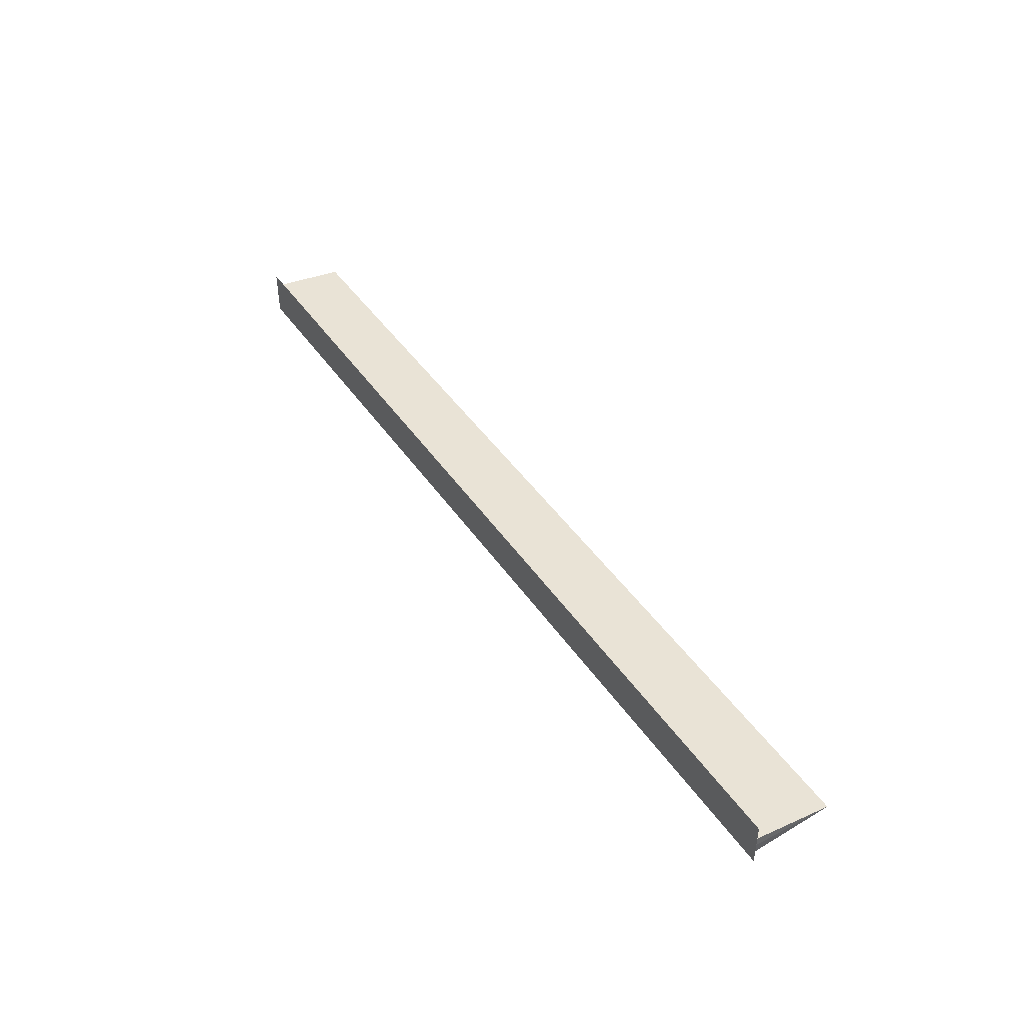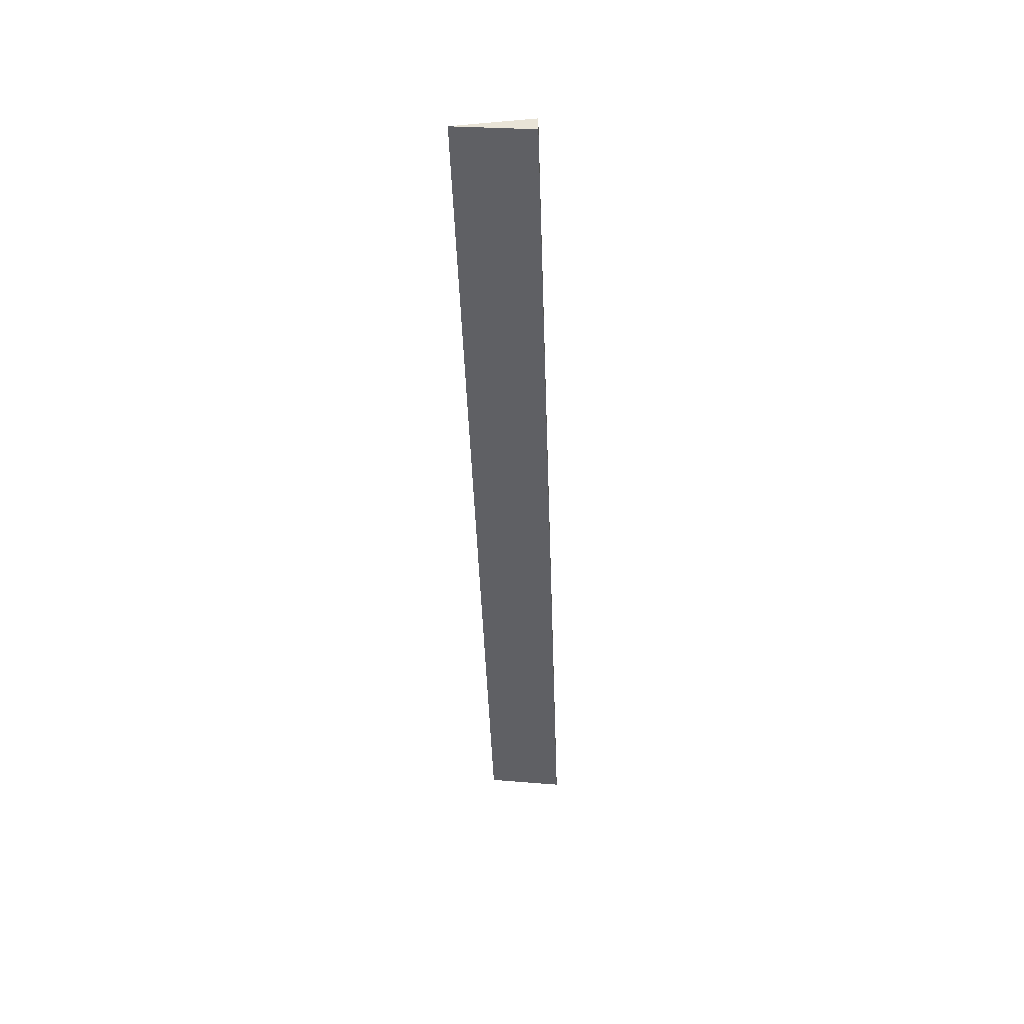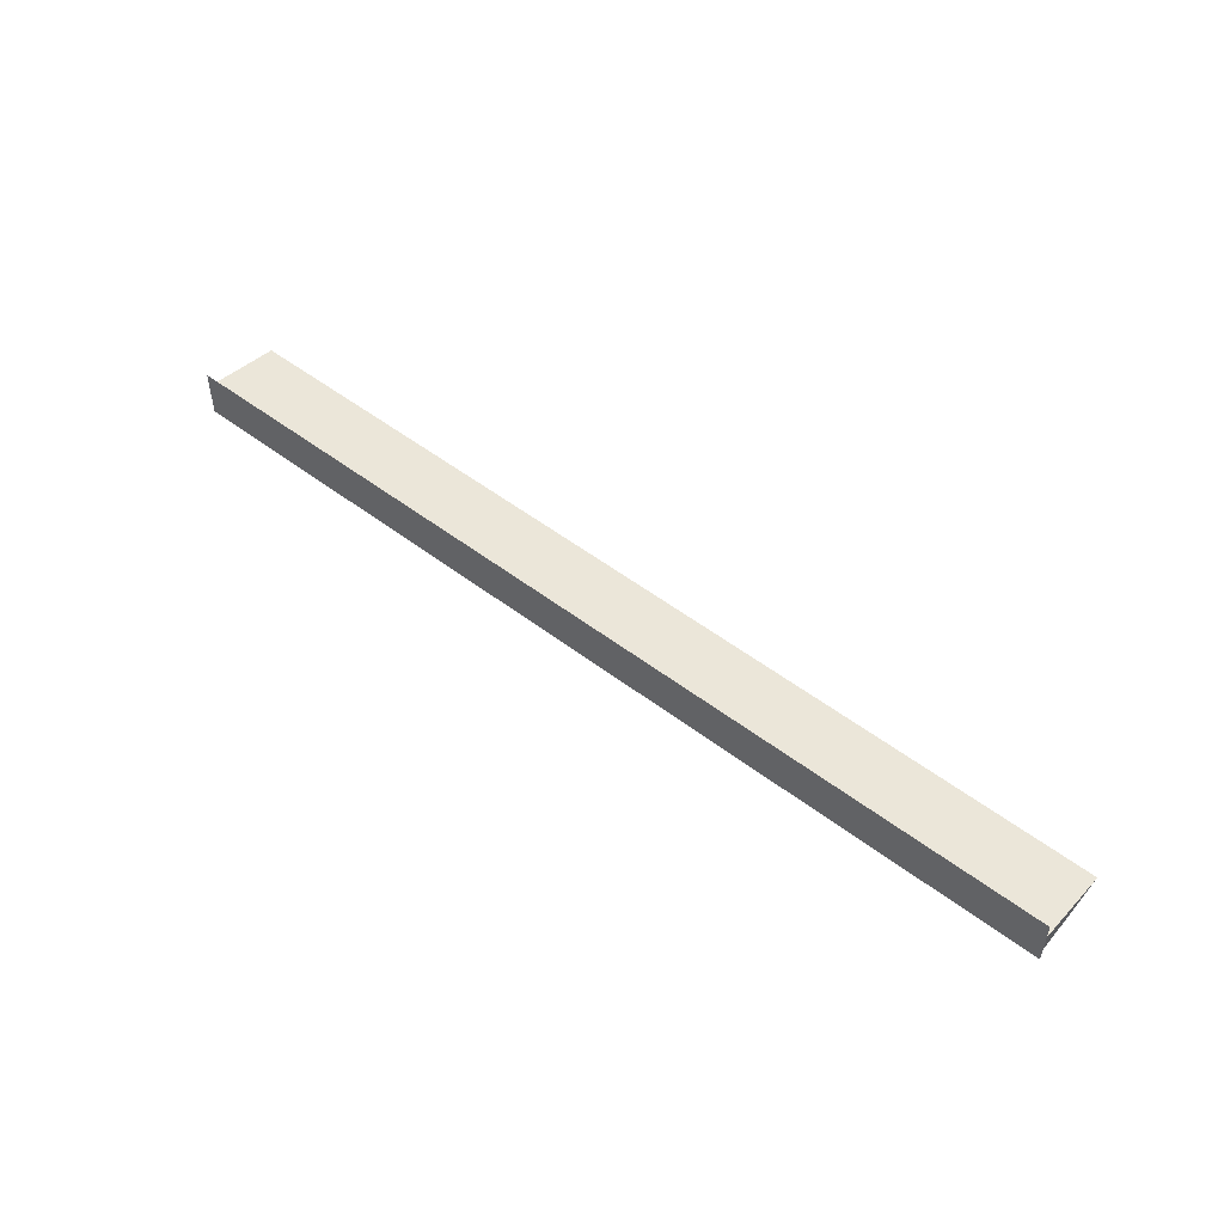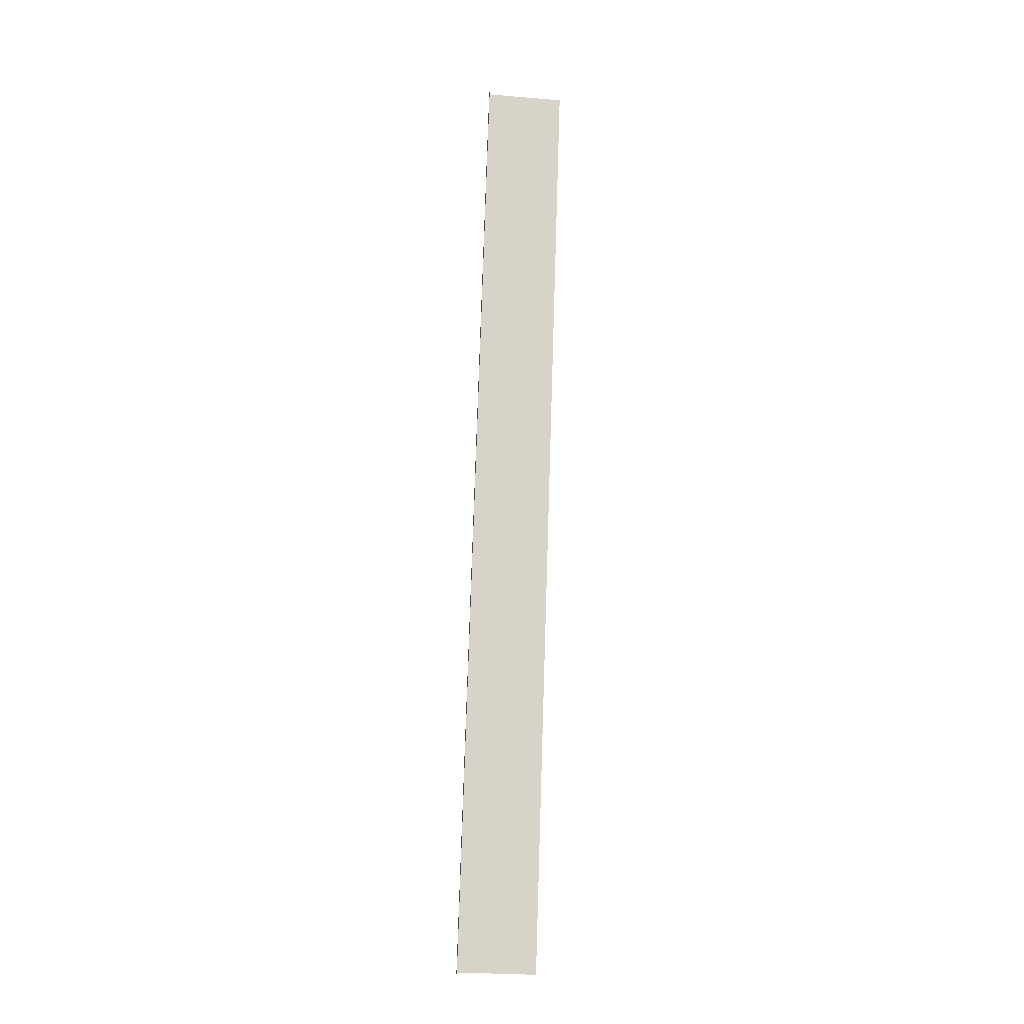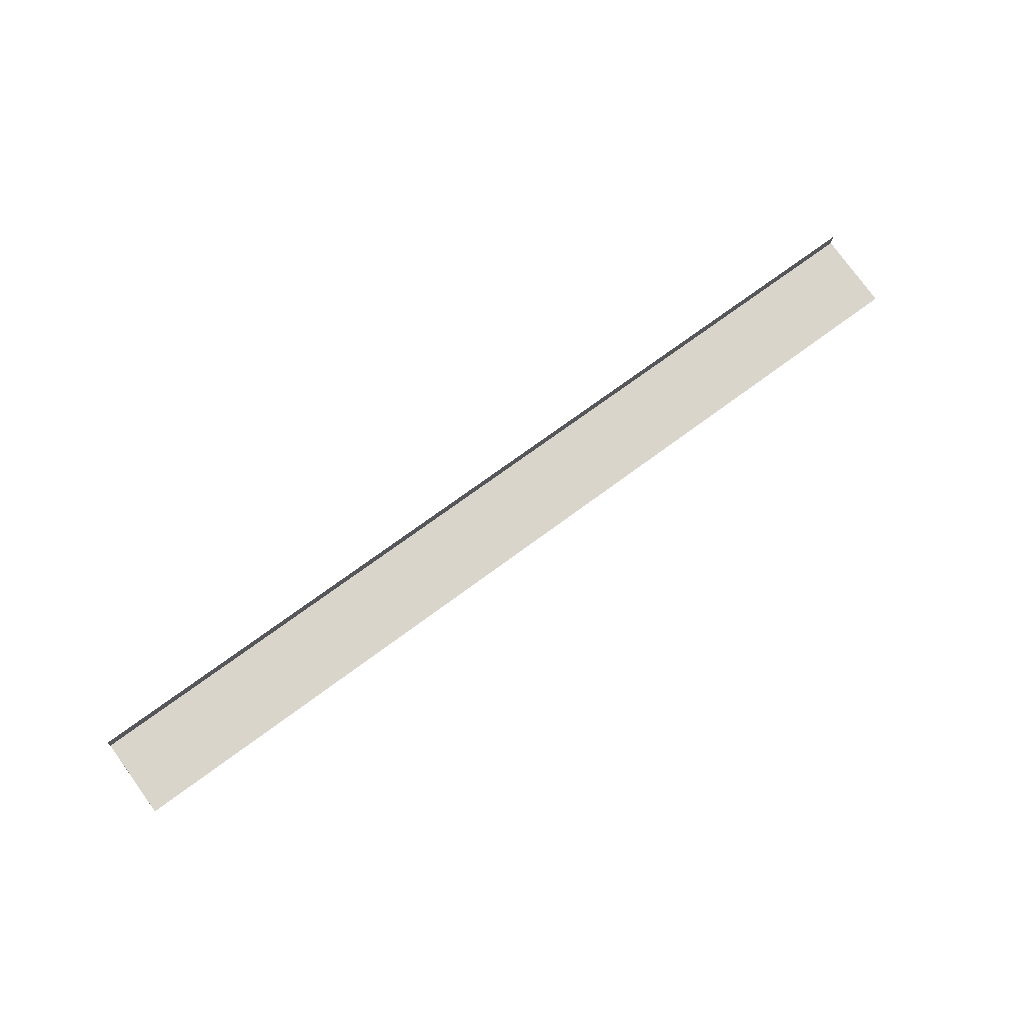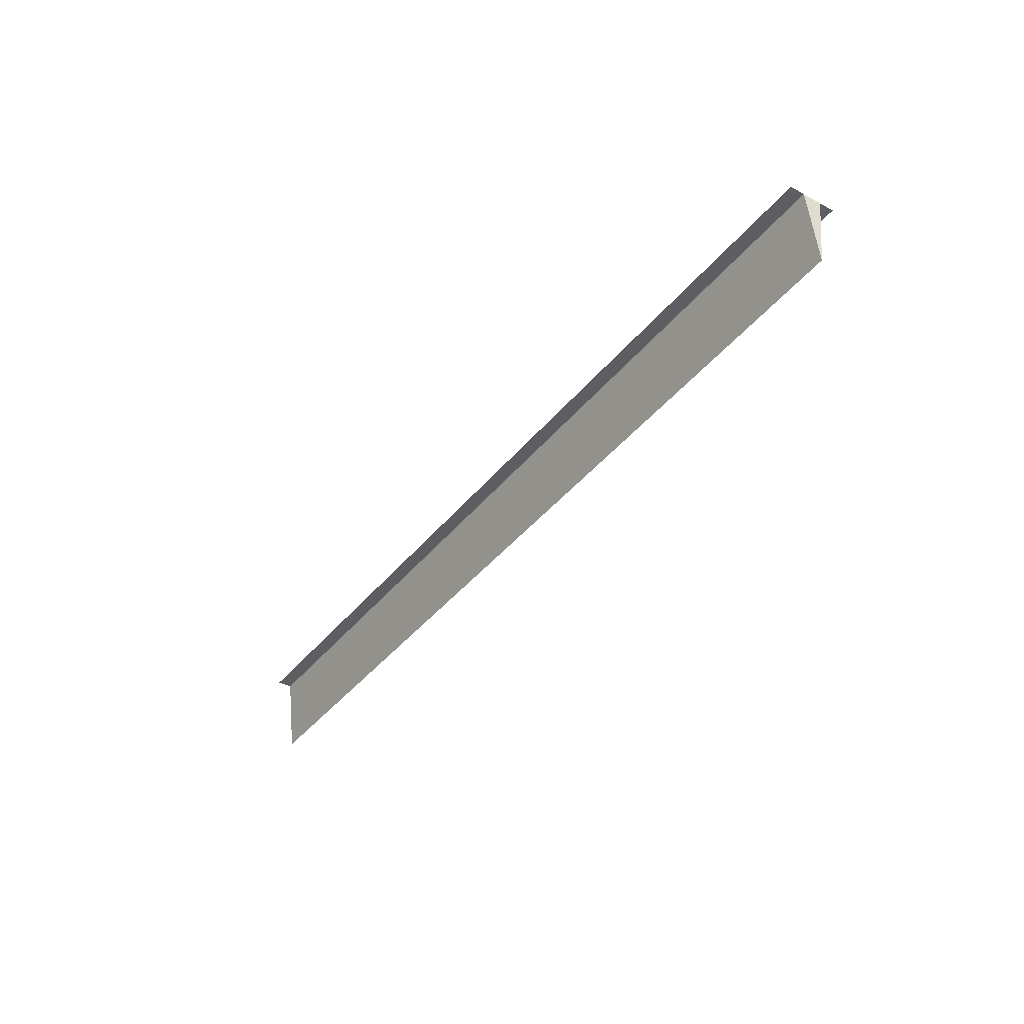
<metadata>
{"format":"obj","ext":"obj","renderer":"f3d","projection":"perspective","resolution":1024,"background":"white","views":[{"elev":44.3,"azim":-121.9,"up":"+Z"},{"elev":-45.0,"azim":92.0,"up":"+Z"},{"elev":50.5,"azim":-139.9,"up":"+Z"},{"elev":76.6,"azim":-88.2,"up":"+Z"},{"elev":69.6,"azim":-36.9,"up":"+Z"},{"elev":-39.2,"azim":-124.1,"up":"+Y"}]}
</metadata>
<code>
o 31399
v 2212 1876 15.57
v 2212 1876 15.57
v 2212 1876 15.57
v 2212 1876 15.57
v 2212 1876 15.57
v 2212 1876 15.57
v 2212 1876 15.57
v 2212 1876 15.56
v 2212 1876 15.56
v 2212 1876 15.56
v 2212 1876 15.56
v 2212 1876 15.56
v 2212 1876 15.57
v 2212 1876 15.57
v 2212 1876 15.57
v 2212 1876 15.57
v 2212 1876 15.57
v 2212 1876 15.57
v 2212 1876 15.57
v 2212 1876 15.57
v 2212 1876 15.57
v 2212 1876 15.57
v 2212 1876 15.57
v 2212 1876 15.57
v 2212 1876 15.57
v 2212 1876 15.57
v 2212 1876 15.57
v 2212 1876 15.57
v 2212 1876 15.57
v 2212 1876 15.57
v 2212 1876 15.57
v 2212 1876 15.57
v 2212 1876 15.57
v 2212 1876 15.57
v 2212 1876 15.57
v 2212 1876 15.57
v 2212 1876 15.56
v 2212 1876 15.56
v 2212 1876 15.56
v 2212 1876 15.56
v 2212 1876 15.56
v 2212 1876 15.57
v 2212 1876 15.57
v 2212 1876 15.57
v 2212 1876 15.57
v 2212 1876 15.57
v 2212 1876 15.57
v 2212 1876 15.57
v 2212 1876 15.57
v 2212 1876 15.57
v 2212 1876 15.57
v 2212 1876 15.57
v 2212 1876 15.57
v 2212 1876 15.57
v 2212 1876 15.57
f 1 2 3
f 3 4 5
f 6 4 5
f 7 2 6
f 7 8 6
f 9 8 10
f 6 11 12
f 10 11 12
f 13 14 5
f 15 16 14
f 13 17 18
f 19 17 18
f 20 21 13
f 22 23 19
f 22 24 19
f 25 23 26
f 27 24 28
f 29 27 20
f 29 30 20
f 27 31 32
f 33 32 34
f 20 35 36
f 37 35 36
f 38 30 37
f 38 39 37
f 37 40 41
f 42 32 43
f 44 45 42
f 44 46 42
f 42 47 48
f 49 47 48
f 50 46 49
f 50 51 49
f 49 52 53
f 19 54 55
f 26 54 55

</code>
